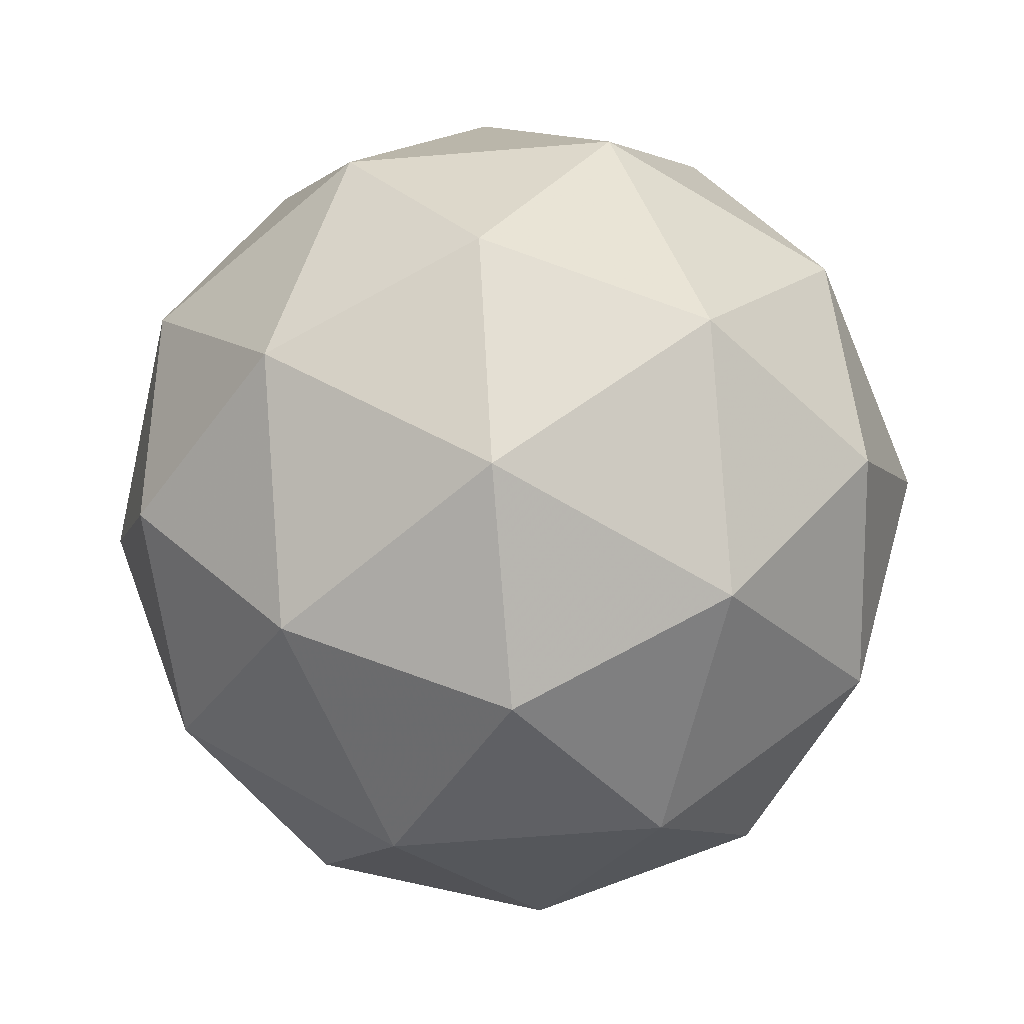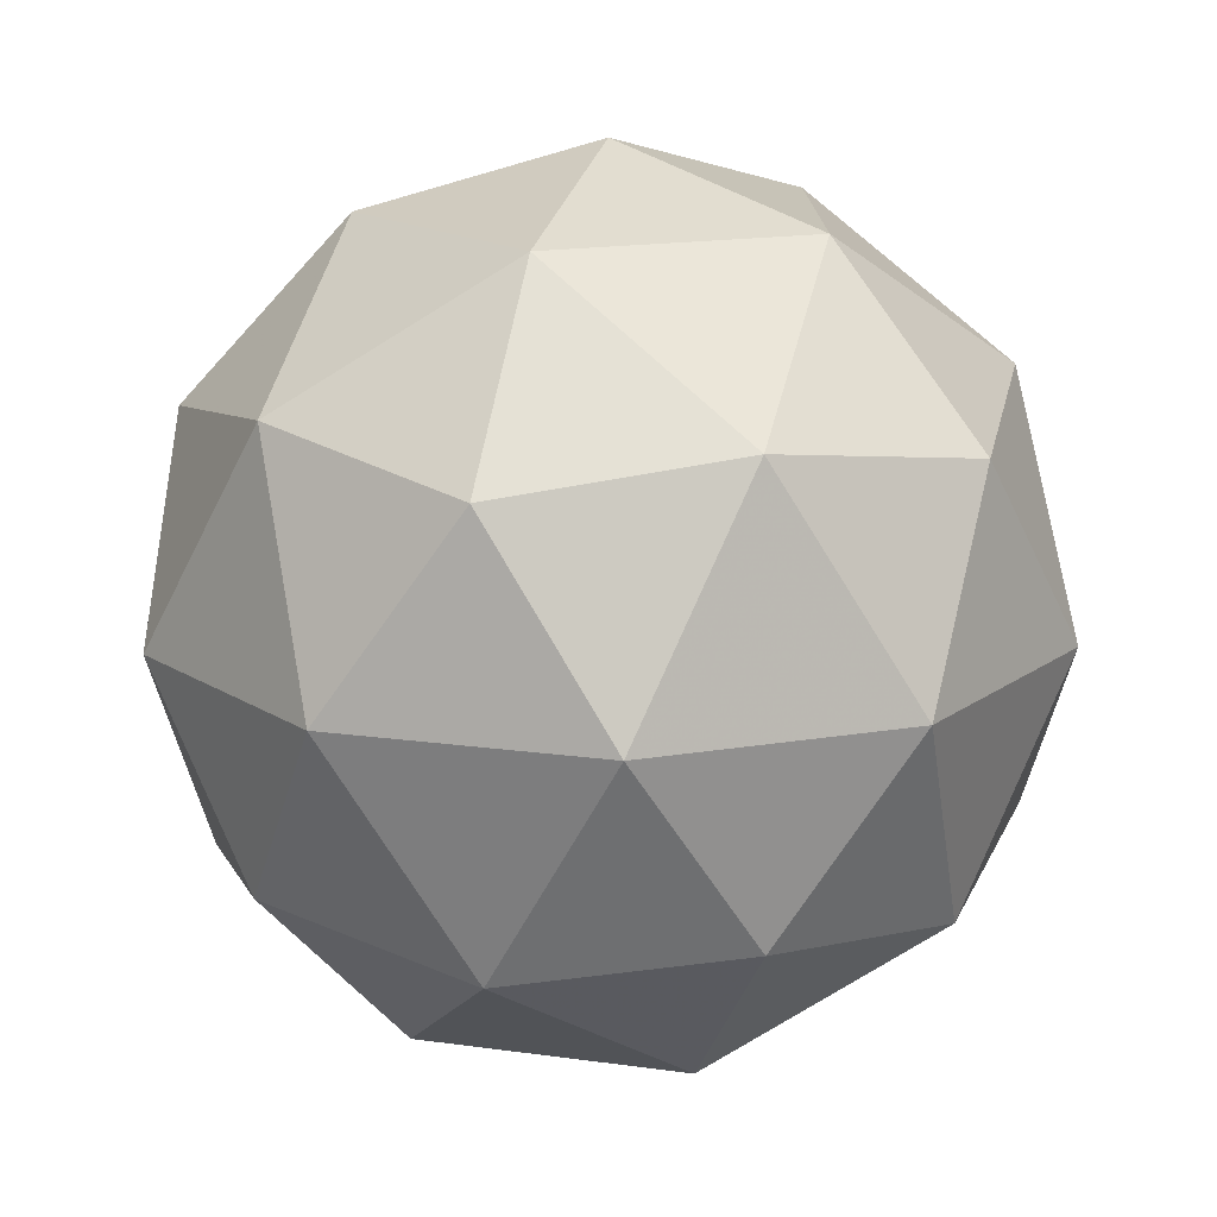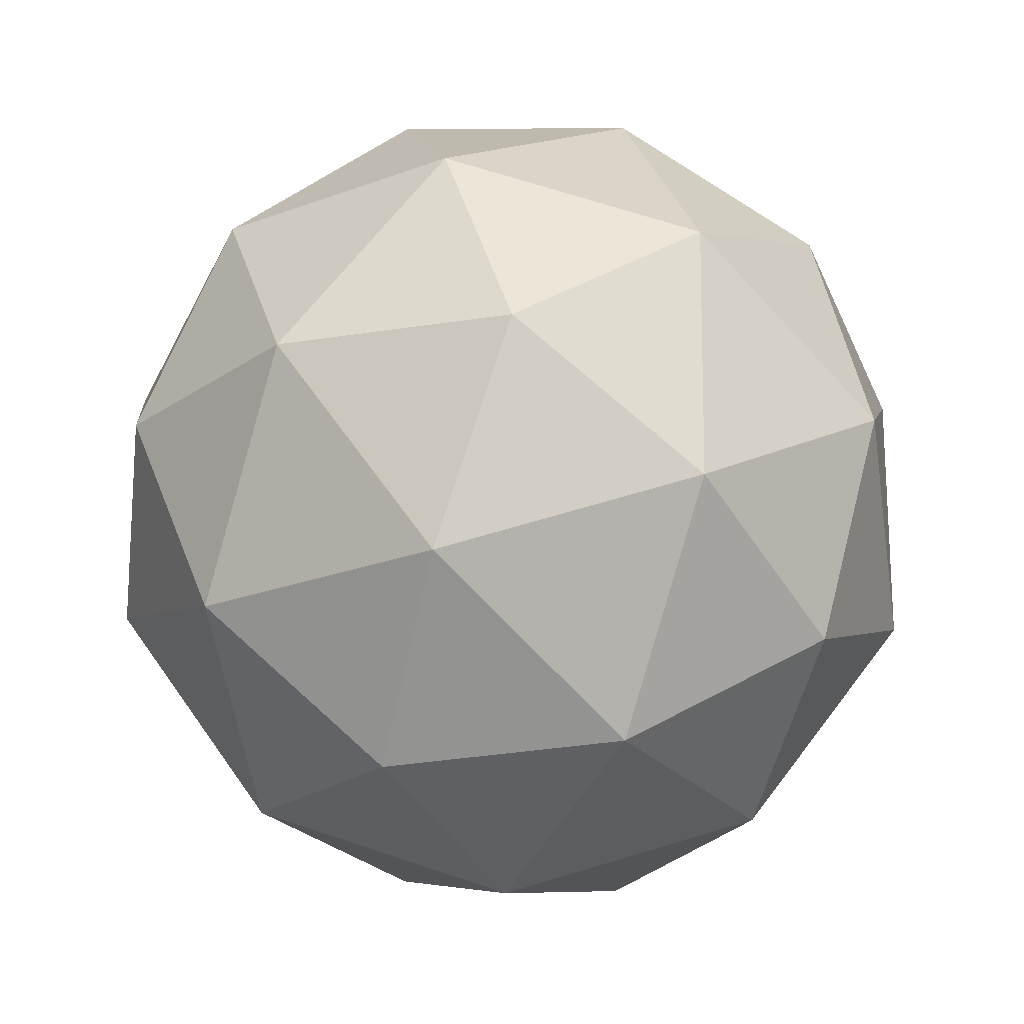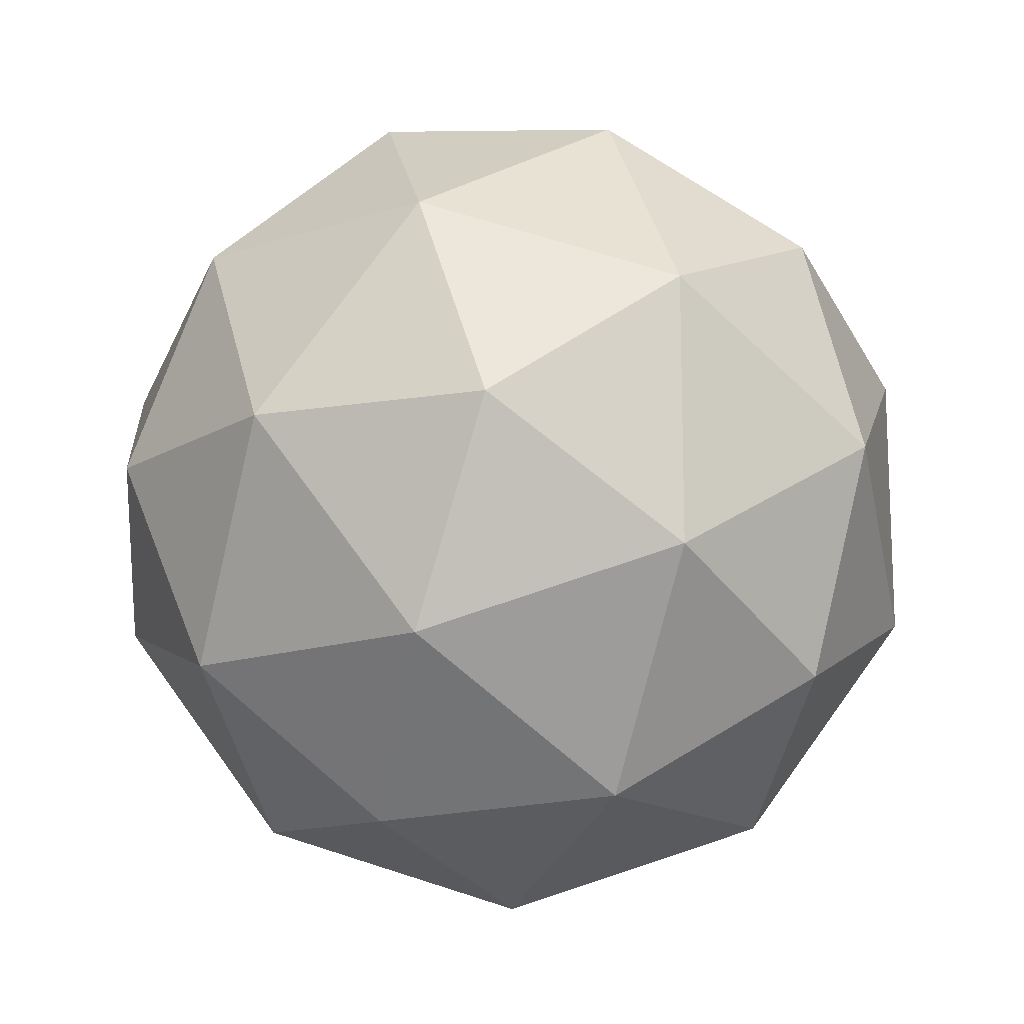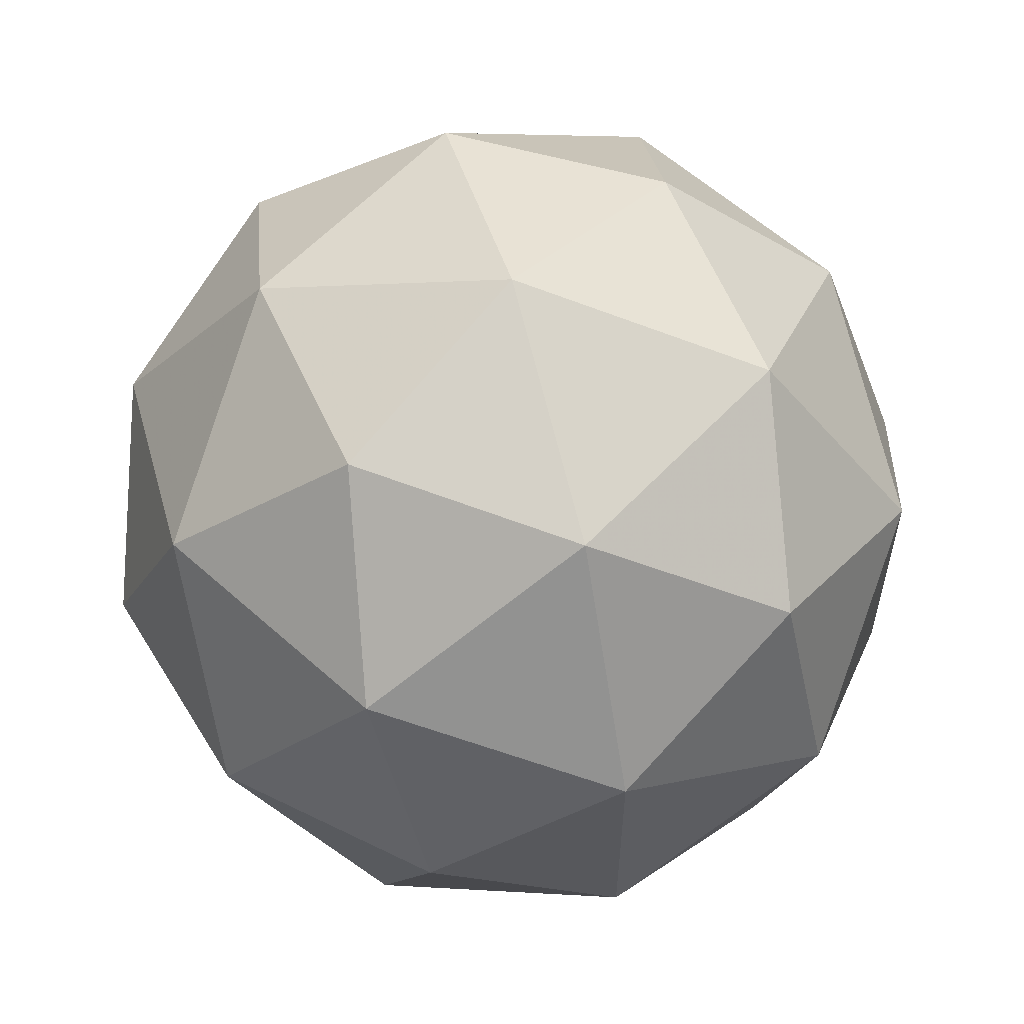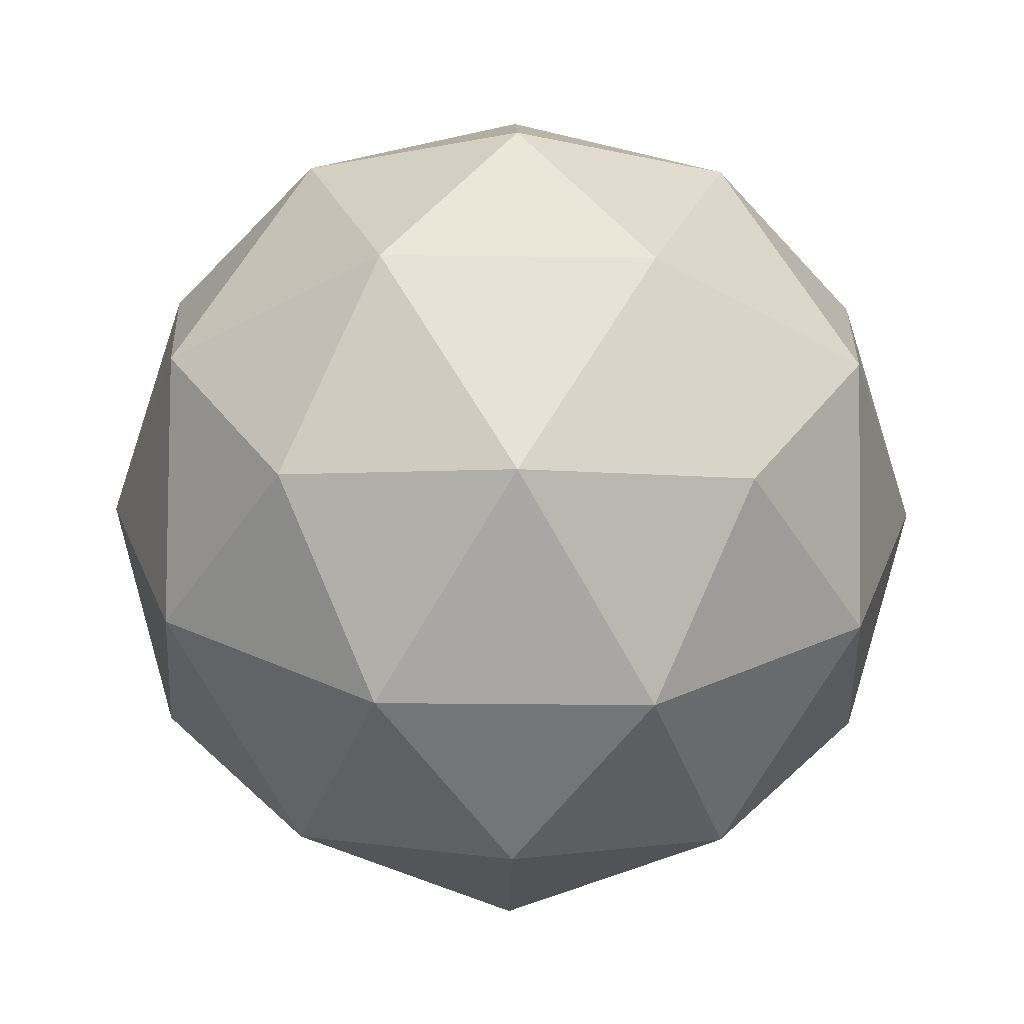
<metadata>
{"format":"obj","ext":"obj","renderer":"f3d","projection":"perspective","resolution":1024,"background":"white","views":[{"elev":-64.4,"azim":58.7,"up":"+Y"},{"elev":16.1,"azim":34.4,"up":"+Y"},{"elev":64.4,"azim":-179.1,"up":"+Y"},{"elev":-15.3,"azim":-176.7,"up":"+Z"},{"elev":59.2,"azim":11.0,"up":"+Z"},{"elev":-37.0,"azim":17.2,"up":"+Y"}]}
</metadata>
<code>
g RMEV-i10-g178-s1779
v -5698 5465 -318.9
v -5609 5496 -254
v -5732 5496 -213.9
v -5546 5581 -208.5
v -5519 5564 -318.9
v -5808 5496 -318.9
v -5732 5496 -423.9
v -5609 5496 -383.8
v -5498 5675 -254
v -5756 5581 -140.3
v -5643 5564 -149
v -5698 5675 -108.9
v -5886 5581 -318.9
v -5843 5564 -213.9
v -5898 5675 -254
v -5756 5581 -497.6
v -5843 5564 -423.9
v -5821 5675 -488.8
v -5546 5581 -429.3
v -5643 5564 -488.8
v -5575 5675 -488.8
v -5575 5675 -149
v -5821 5675 -149
v -5898 5675 -383.8
v -5698 5675 -528.9
v -5498 5675 -383.8
v -5640 5769 -140.3
v -5553 5785 -213.9
v -5664 5853 -213.9
v -5850 5769 -208.5
v -5753 5785 -149
v -5787 5853 -254
v -5850 5769 -429.3
v -5877 5785 -318.9
v -5787 5853 -383.8
v -5640 5769 -497.6
v -5753 5785 -488.8
v -5664 5853 -423.9
v -5510 5769 -318.9
v -5553 5785 -423.9
v -5588 5853 -318.9
v -5698 5885 -318.9
f 1 2 3
f 4 2 5
f 1 3 6
f 1 6 7
f 1 7 8
f 4 5 9
f 10 11 12
f 13 14 15
f 16 17 18
f 19 20 21
f 4 9 22
f 10 12 23
f 13 15 24
f 16 18 25
f 19 21 26
f 27 28 29
f 30 31 32
f 33 34 35
f 36 37 38
f 39 40 41
f 41 38 42
f 41 40 38
f 40 36 38
f 38 35 42
f 38 37 35
f 37 33 35
f 35 32 42
f 35 34 32
f 34 30 32
f 32 29 42
f 32 31 29
f 31 27 29
f 29 41 42
f 29 28 41
f 28 39 41
f 26 40 39
f 26 21 40
f 21 36 40
f 25 37 36
f 25 18 37
f 18 33 37
f 24 34 33
f 24 15 34
f 15 30 34
f 23 31 30
f 23 12 31
f 12 27 31
f 22 28 27
f 22 9 28
f 9 39 28
f 21 25 36
f 21 20 25
f 20 16 25
f 18 24 33
f 18 17 24
f 17 13 24
f 15 23 30
f 15 14 23
f 14 10 23
f 12 22 27
f 12 11 22
f 11 4 22
f 9 26 39
f 9 5 26
f 5 19 26
f 8 20 19
f 8 7 20
f 7 16 20
f 7 17 16
f 7 6 17
f 6 13 17
f 6 14 13
f 6 3 14
f 3 10 14
f 5 8 19
f 5 2 8
f 2 1 8
f 3 11 10
f 3 2 11
f 2 4 11
f 2 4 11

</code>
